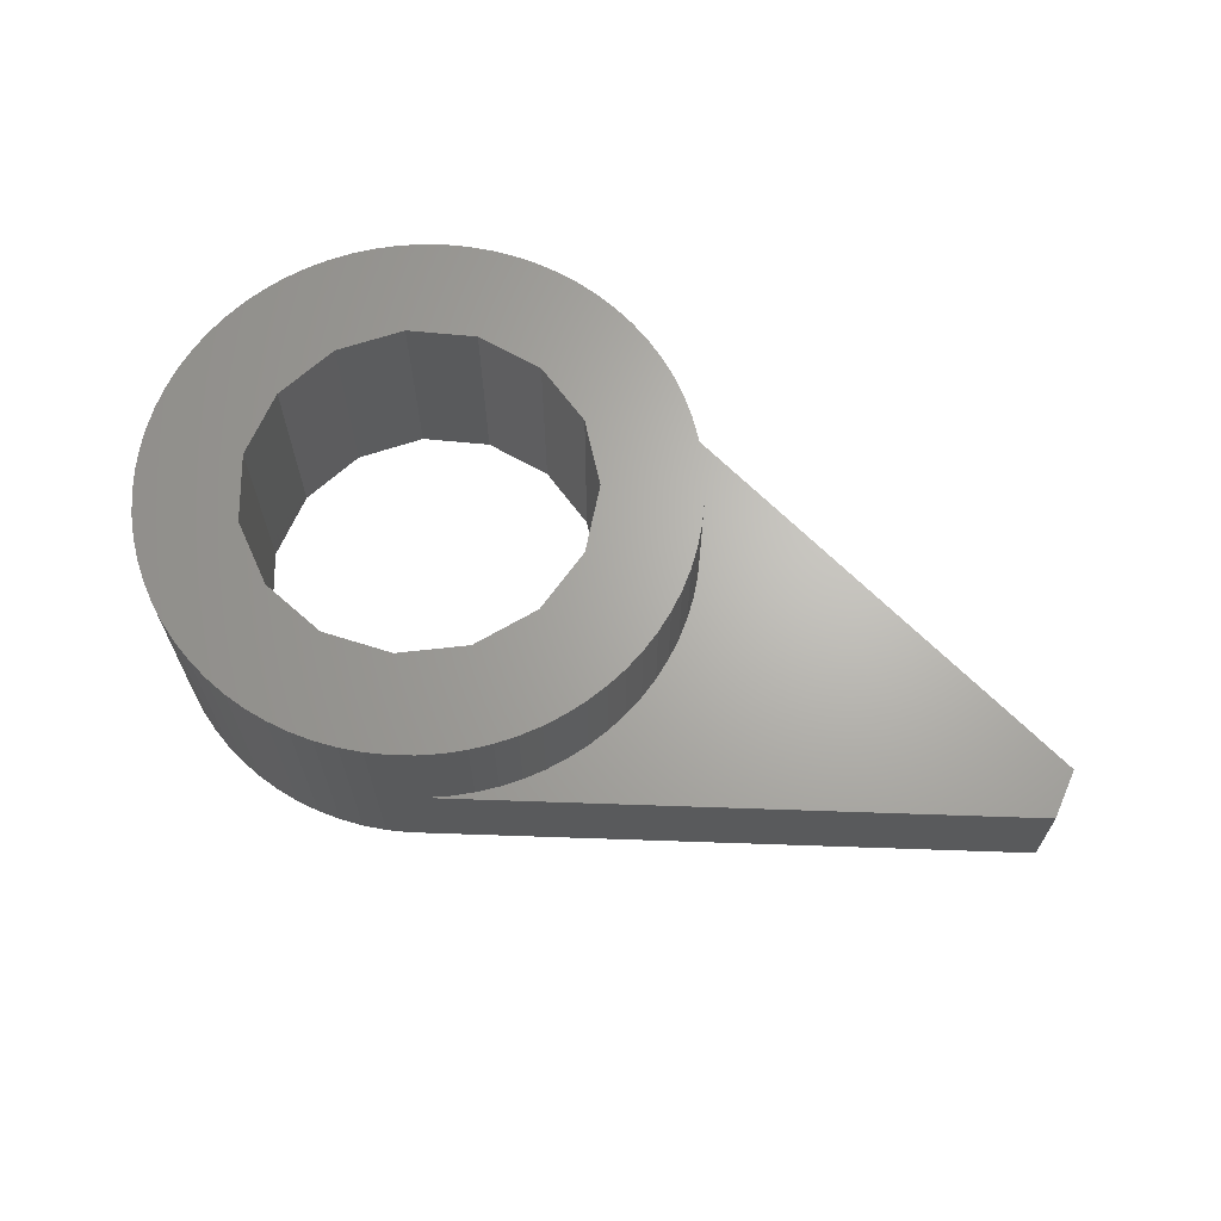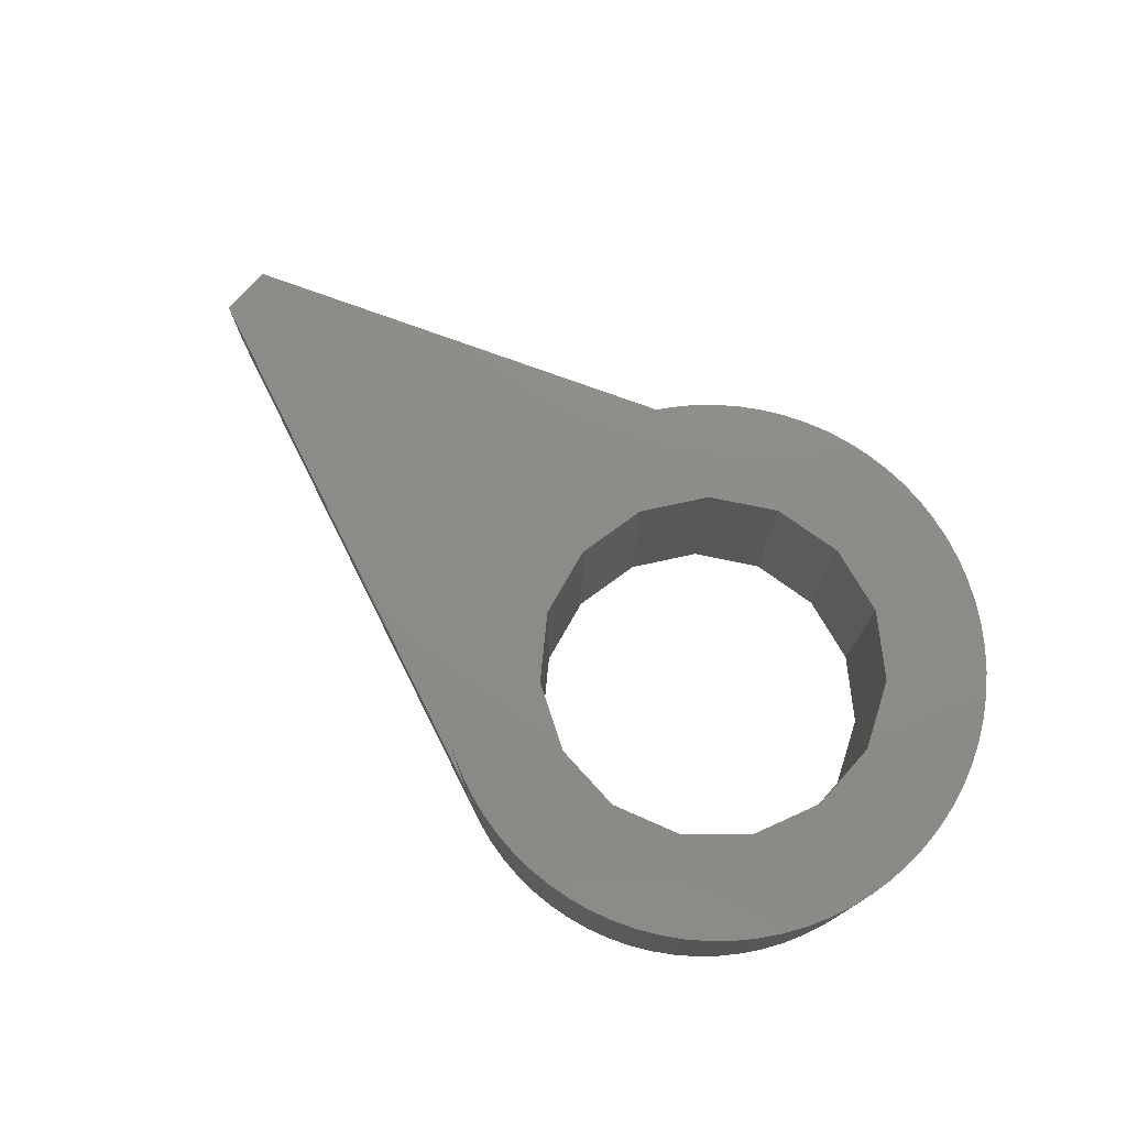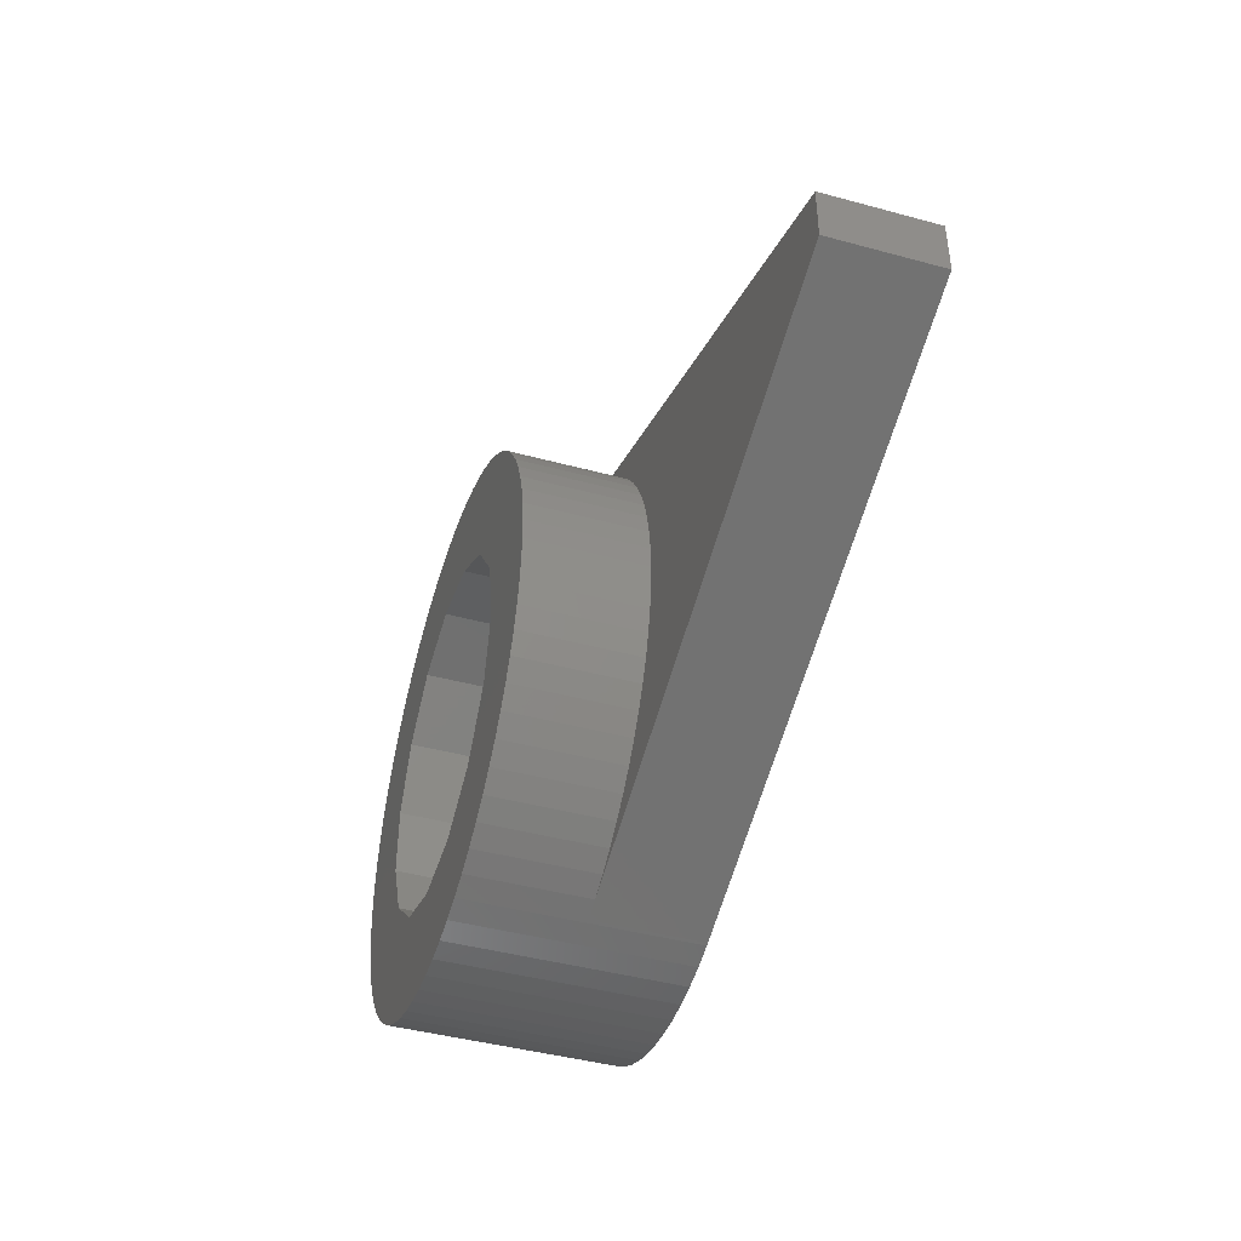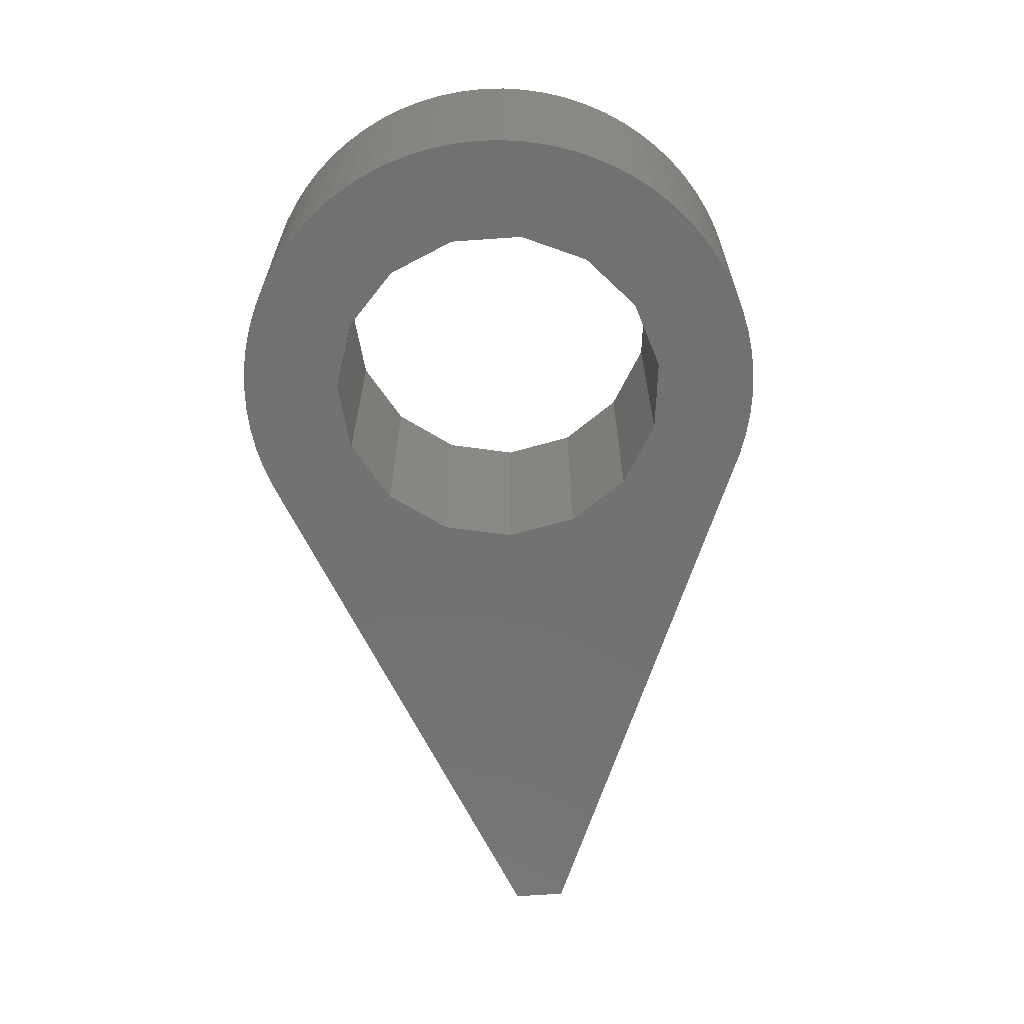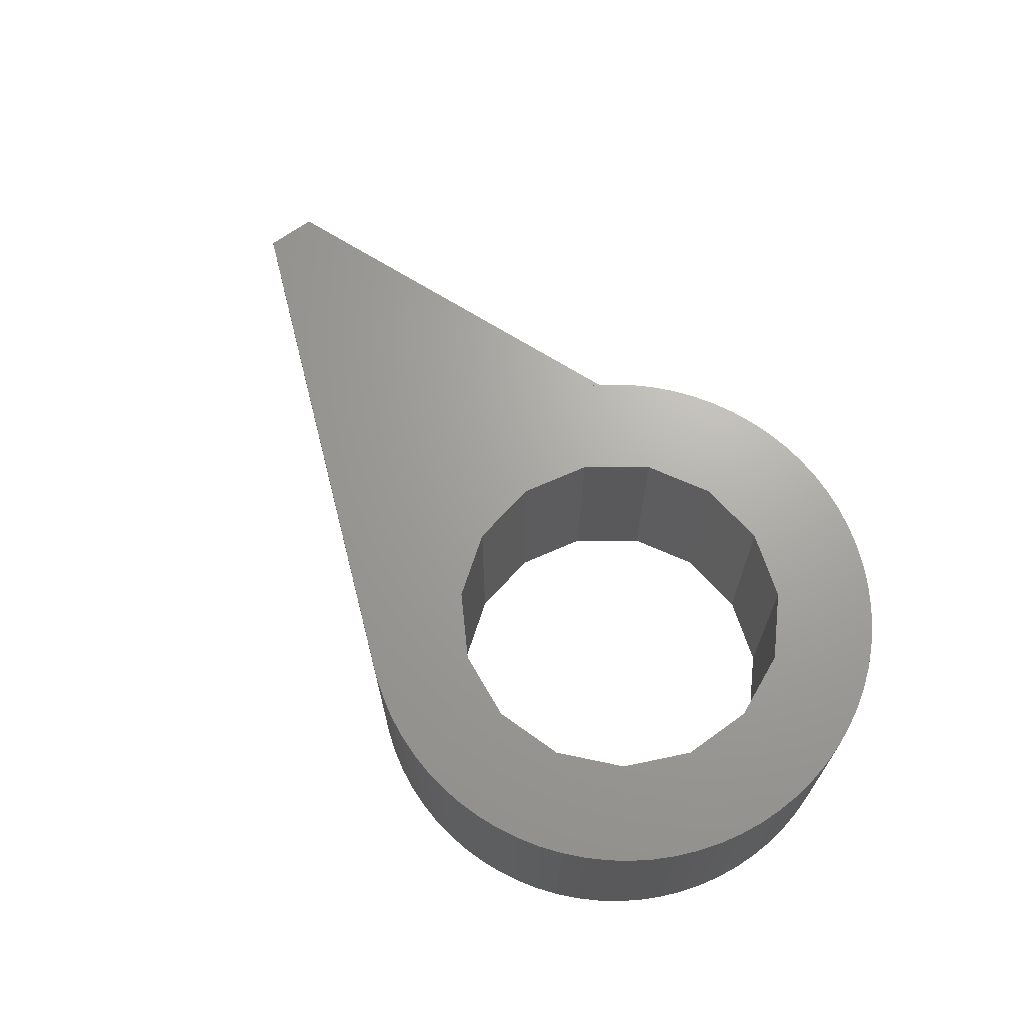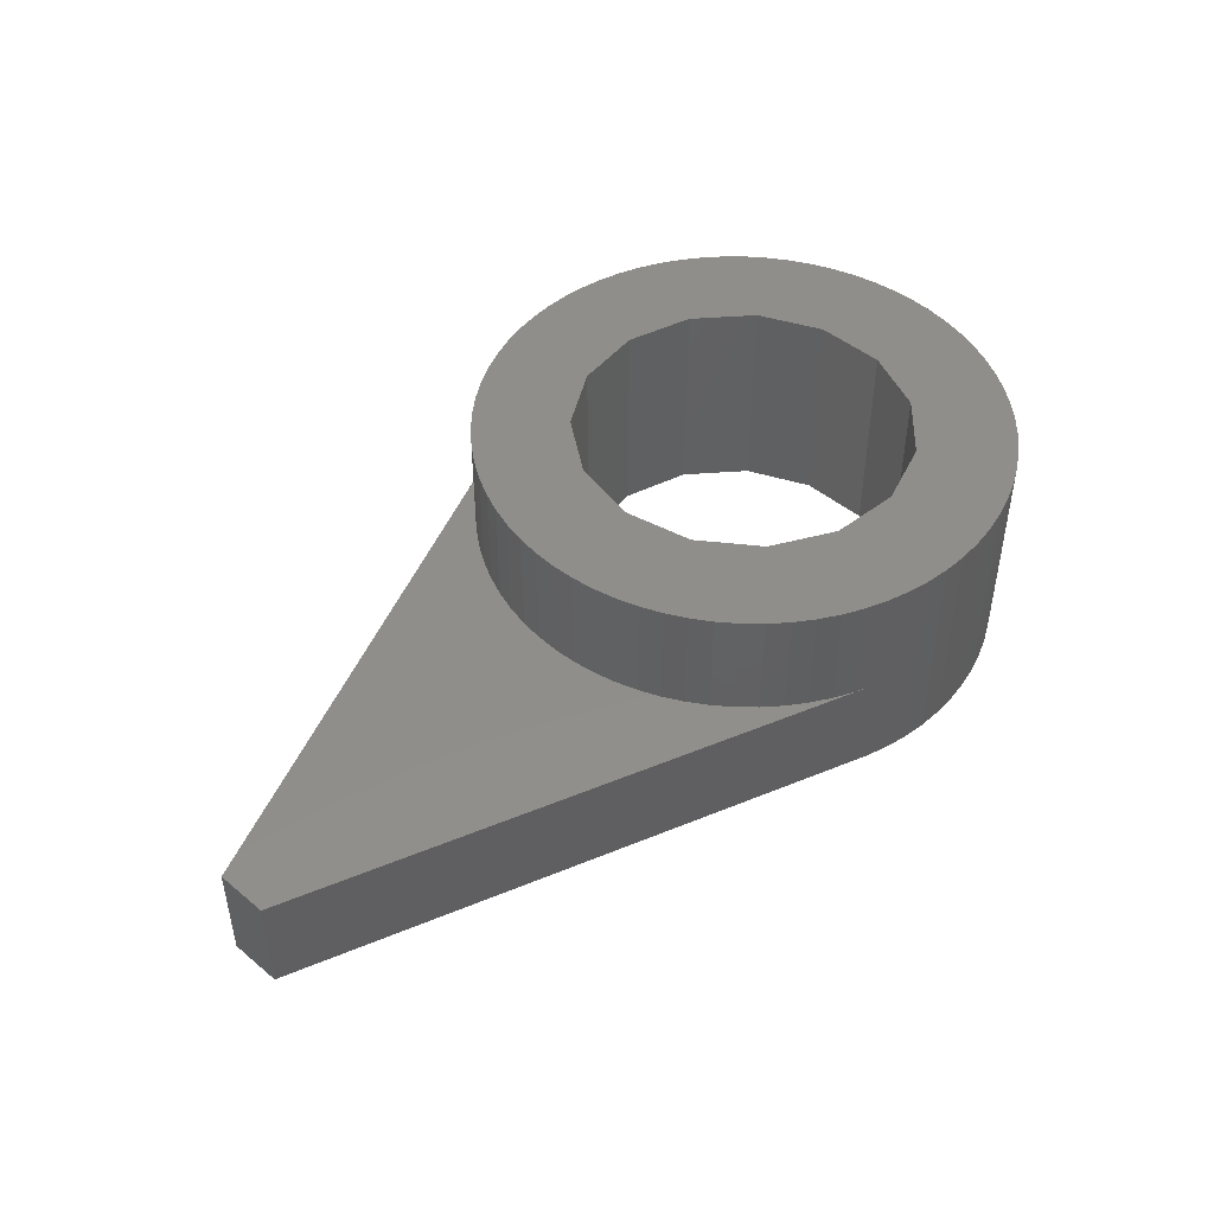
<metadata>
{"format":"stl","ext":"stl","renderer":"f3d","projection":"perspective","resolution":1024,"background":"white","views":[{"elev":66.1,"azim":23.6,"up":"+Z"},{"elev":75.3,"azim":-138.3,"up":"+Z"},{"elev":-43.4,"azim":72.2,"up":"+Y"},{"elev":-63.9,"azim":-85.9,"up":"+Z"},{"elev":67.6,"azim":-126.0,"up":"+Z"},{"elev":46.6,"azim":133.2,"up":"+Z"}]}
</metadata>
<code>
# stl→obj: 182 verts, 364 faces
v -0.4045 -3.849 0
v -0.4045 -3.849 5
v 1.196 -3.68 0
v 0.5306 -6.065 0
v 0 -6.088 0
v 0 -6.088 5
v 0.5306 -6.065 5
v 1.196 -3.68 5
v -0.4045 3.849 0
v 0 6.088 0
v 0.5306 6.065 0
v 1.196 3.68 0
v 1.196 3.68 5
v -0.4045 3.849 5
v 0.5306 6.065 5
v 0 6.088 5
v -0.5306 -6.065 0
v -0.5306 -6.065 5
v -0.5306 6.065 0
v -0.5306 6.065 5
v -1.057 -5.996 0
v -1.057 -5.996 5
v -1.057 5.996 0
v -1.057 5.996 5
v -1.576 -5.881 0
v -1.576 -5.881 5
v -1.576 5.881 0
v -1.576 5.881 5
v -1.935 -3.351 0
v -1.935 -3.351 5
v -1.935 3.351 0
v -1.935 3.351 5
v -2.082 -5.721 0
v -2.082 -5.721 5
v -2.082 5.721 0
v -2.082 5.721 5
v -2.573 -5.518 0
v -2.573 -5.518 5
v -2.573 5.518 0
v -2.573 5.518 5
v -3.044 -5.273 0
v -3.044 -5.273 5
v -3.044 5.273 0
v -3.044 5.273 5
v -3.131 -2.275 0
v -3.131 -2.275 5
v -3.131 2.275 0
v -3.131 2.275 5
v -3.492 -4.987 0
v -3.492 -4.987 5
v -3.492 4.987 0
v -3.492 4.987 5
v -3.785 -0.8046 0
v -3.785 -0.8046 5
v -3.785 0.8046 0
v -3.785 0.8046 5
v -3.914 -4.664 0
v -3.914 -4.664 5
v -3.914 4.664 0
v -3.914 4.664 5
v -4.305 -4.305 0
v -4.305 -4.305 5
v -4.305 4.305 0
v -4.305 4.305 5
v -4.664 -3.914 0
v -4.664 -3.914 5
v -4.664 3.914 0
v -4.664 3.914 5
v -4.987 -3.492 0
v -4.987 -3.492 5
v -4.987 3.492 0
v -4.987 3.492 5
v -5.273 -3.044 0
v -5.273 -3.044 5
v -5.273 3.044 0
v -5.273 3.044 5
v -5.518 -2.573 0
v -5.518 -2.573 5
v -5.518 2.573 0
v -5.518 2.573 5
v -5.721 -2.082 0
v -5.721 -2.082 5
v -5.721 2.082 0
v -5.721 2.082 5
v -5.881 -1.576 0
v -5.881 -1.576 5
v -5.881 1.576 0
v -5.881 1.576 5
v -5.996 -1.057 0
v -5.996 -1.057 5
v -5.996 1.057 0
v -5.996 1.057 5
v -6.065 -0.5306 0
v -6.065 -0.5306 5
v -6.065 0.5306 0
v -6.065 0.5306 5
v -6.088 0 0
v -6.088 0 5
v 1.057 -5.996 0
v 1.057 -5.996 5
v 1.057 5.996 0
v 1.057 5.996 5
v 1.576 -5.881 0
v 1.576 -5.881 5
v 1.576 5.881 0
v 1.576 5.881 5
v 2.589 -2.876 0
v 2.082 -5.721 0
v 2.143 -5.696 0
v 2.082 -5.721 5
v 2.573 -5.518 5
v 3.044 -5.273 5
v 2.589 -2.876 5
v 2.082 5.721 0
v 2.143 5.696 0
v 2.589 2.876 0
v 2.589 2.876 5
v 2.082 5.721 5
v 2.573 5.518 5
v 3.044 5.273 5
v 15 -0.6 0
v 15 0.6 0
v 15 -0.6 2.4
v 15 0.6 2.4
v 2.143 -5.696 2.4
v 2.143 5.696 2.4
v 3.535 -1.574 0
v 2.573 -5.518 2.4
v 3.535 1.574 0
v 2.573 5.518 2.4
v 3.044 -5.273 2.4
v 3.044 5.273 2.4
v 3.535 -1.574 5
v 3.492 -4.987 5
v 3.914 -4.664 5
v 4.305 -4.305 5
v 4.664 -3.914 5
v 4.987 -3.492 5
v 3.492 4.987 5
v 3.535 1.574 5
v 4.987 3.492 5
v 3.914 4.664 5
v 4.305 4.305 5
v 4.664 3.914 5
v 3.492 -4.987 2.4
v 3.492 4.987 2.4
v 3.914 -4.664 2.4
v 3.914 4.664 2.4
v 3.87 0 5
v 3.87 0 0
v 5.273 -3.044 5
v 5.518 -2.573 5
v 5.721 -2.082 5
v 5.881 -1.576 5
v 5.996 -1.057 5
v 5.996 1.057 5
v 5.273 3.044 5
v 5.518 2.573 5
v 5.721 2.082 5
v 5.881 1.576 5
v 6.065 -0.5306 5
v 6.088 0 5
v 6.065 0.5306 5
v 4.305 -4.305 2.4
v 4.305 4.305 2.4
v 4.664 -3.914 2.4
v 4.664 3.914 2.4
v 4.987 -3.492 2.4
v 4.987 3.492 2.4
v 5.273 -3.044 2.4
v 5.273 3.044 2.4
v 5.518 -2.573 2.4
v 5.518 2.573 2.4
v 5.721 -2.082 2.4
v 5.721 2.082 2.4
v 5.881 -1.576 2.4
v 5.881 1.576 2.4
v 5.996 -1.057 2.4
v 5.996 1.057 2.4
v 6.065 -0.5306 2.4
v 6.065 0.5306 2.4
v 6.088 0 2.4
f 1 2 3
f 1 4 5
f 1 3 4
f 2 6 7
f 2 7 8
f 2 8 3
f 9 10 11
f 9 11 12
f 9 12 13
f 9 13 14
f 14 15 16
f 14 13 15
f 17 1 5
f 17 5 6
f 17 6 18
f 18 6 2
f 19 20 10
f 19 10 9
f 20 14 16
f 20 16 10
f 21 1 17
f 21 17 18
f 21 18 22
f 22 18 2
f 23 19 9
f 23 24 19
f 24 14 20
f 24 20 19
f 25 1 21
f 25 21 22
f 25 22 26
f 26 22 2
f 27 23 9
f 27 28 23
f 28 14 24
f 28 24 23
f 29 30 1
f 30 2 1
f 31 9 14
f 31 14 32
f 33 1 25
f 33 25 26
f 33 26 34
f 33 29 1
f 34 2 30
f 34 26 2
f 35 9 31
f 35 27 9
f 35 36 27
f 36 14 28
f 36 28 27
f 36 32 14
f 37 29 33
f 37 33 34
f 37 34 38
f 38 34 30
f 39 35 31
f 39 40 35
f 40 32 36
f 40 36 35
f 41 29 37
f 41 37 38
f 41 38 42
f 42 38 30
f 43 39 31
f 43 44 39
f 44 32 40
f 44 40 39
f 45 46 29
f 46 30 29
f 47 31 32
f 47 32 48
f 49 29 41
f 49 41 42
f 49 42 50
f 50 42 30
f 51 43 31
f 51 52 43
f 52 32 44
f 52 44 43
f 53 46 45
f 53 54 46
f 53 55 54
f 54 55 56
f 55 47 56
f 56 47 48
f 57 29 49
f 57 45 29
f 57 49 50
f 57 50 58
f 58 30 46
f 58 50 30
f 59 31 47
f 59 51 31
f 59 60 51
f 60 32 52
f 60 48 32
f 60 52 51
f 61 45 57
f 61 57 58
f 61 58 62
f 62 58 46
f 63 59 47
f 63 64 59
f 64 48 60
f 64 60 59
f 65 45 61
f 65 61 66
f 66 61 62
f 66 62 46
f 67 63 47
f 67 64 63
f 67 68 64
f 68 48 64
f 69 45 65
f 69 65 70
f 70 65 66
f 70 66 46
f 71 67 47
f 71 68 67
f 71 72 68
f 72 48 68
f 73 45 69
f 73 69 74
f 74 69 70
f 74 70 46
f 75 71 47
f 75 72 71
f 75 76 72
f 76 48 72
f 77 45 73
f 77 53 45
f 77 73 78
f 78 46 54
f 78 73 74
f 78 74 46
f 79 47 55
f 79 75 47
f 79 76 75
f 79 80 76
f 80 48 76
f 80 56 48
f 81 53 77
f 81 77 82
f 82 77 78
f 82 78 54
f 83 79 55
f 83 80 79
f 83 84 80
f 84 56 80
f 85 53 81
f 85 81 86
f 86 81 82
f 86 82 54
f 87 83 55
f 87 84 83
f 87 88 84
f 88 56 84
f 89 53 85
f 89 85 90
f 90 85 86
f 90 86 54
f 91 87 55
f 91 88 87
f 91 92 88
f 92 56 88
f 93 53 89
f 93 89 94
f 94 89 90
f 94 90 54
f 95 91 55
f 95 92 91
f 95 96 92
f 96 56 92
f 97 53 93
f 97 55 53
f 97 93 98
f 97 95 55
f 97 96 95
f 97 98 96
f 98 54 56
f 98 56 96
f 98 93 94
f 98 94 54
f 5 4 7
f 5 7 6
f 10 16 11
f 16 15 11
f 4 99 100
f 4 100 7
f 4 3 99
f 7 100 8
f 11 15 101
f 11 101 12
f 15 102 101
f 15 13 102
f 99 3 103
f 99 103 104
f 99 104 100
f 100 104 8
f 101 102 105
f 101 105 12
f 102 13 106
f 102 106 105
f 3 8 107
f 3 108 103
f 3 109 108
f 3 107 109
f 8 104 110
f 8 110 111
f 8 111 112
f 8 113 107
f 8 112 113
f 12 105 114
f 12 114 115
f 12 115 116
f 12 116 117
f 12 117 13
f 13 118 106
f 13 119 118
f 13 117 120
f 13 120 119
f 103 108 110
f 103 110 104
f 105 106 114
f 106 118 114
f 121 122 123
f 123 122 124
f 108 109 125
f 108 125 110
f 110 125 111
f 114 118 126
f 114 126 115
f 118 119 126
f 109 121 123
f 109 123 125
f 109 107 127
f 109 127 121
f 125 123 128
f 125 128 111
f 115 122 129
f 115 126 122
f 115 129 116
f 126 124 122
f 126 130 124
f 126 119 130
f 128 123 131
f 128 131 112
f 128 112 111
f 130 119 132
f 130 132 124
f 119 120 132
f 107 113 133
f 107 133 127
f 113 112 134
f 113 134 135
f 113 135 136
f 113 136 137
f 113 137 138
f 113 138 133
f 116 129 117
f 117 139 120
f 117 129 140
f 117 140 141
f 117 142 139
f 117 143 142
f 117 144 143
f 117 141 144
f 131 123 145
f 131 145 134
f 131 134 112
f 132 120 146
f 132 146 124
f 120 139 146
f 145 123 147
f 145 147 135
f 145 135 134
f 146 139 148
f 146 148 124
f 139 142 148
f 127 133 149
f 127 150 121
f 127 149 150
f 133 138 151
f 133 151 152
f 133 152 153
f 133 153 154
f 133 154 155
f 133 155 149
f 129 122 150
f 129 150 140
f 140 150 149
f 140 149 156
f 140 157 141
f 140 158 157
f 140 159 158
f 140 160 159
f 140 156 160
f 150 122 121
f 149 155 161
f 149 161 162
f 149 163 156
f 149 162 163
f 147 123 164
f 147 164 136
f 147 136 135
f 148 142 165
f 148 165 124
f 142 143 165
f 164 123 166
f 164 166 136
f 136 166 137
f 165 143 144
f 165 167 124
f 165 144 167
f 166 123 168
f 166 168 137
f 137 168 138
f 167 144 141
f 167 169 124
f 167 141 169
f 168 123 170
f 168 170 138
f 138 170 151
f 169 141 157
f 169 171 124
f 169 157 171
f 170 123 172
f 170 172 151
f 151 172 152
f 171 157 158
f 171 173 124
f 171 158 173
f 172 123 174
f 172 174 152
f 152 174 153
f 173 158 159
f 173 175 124
f 173 159 175
f 174 123 176
f 174 176 153
f 153 176 154
f 175 159 160
f 175 177 124
f 175 160 177
f 176 123 178
f 176 178 154
f 154 178 155
f 177 160 156
f 177 179 124
f 177 156 179
f 178 123 180
f 178 180 155
f 155 180 161
f 179 156 163
f 179 181 124
f 179 163 181
f 180 123 182
f 180 182 161
f 161 182 162
f 181 163 162
f 181 182 124
f 181 162 182
f 182 123 124

</code>
